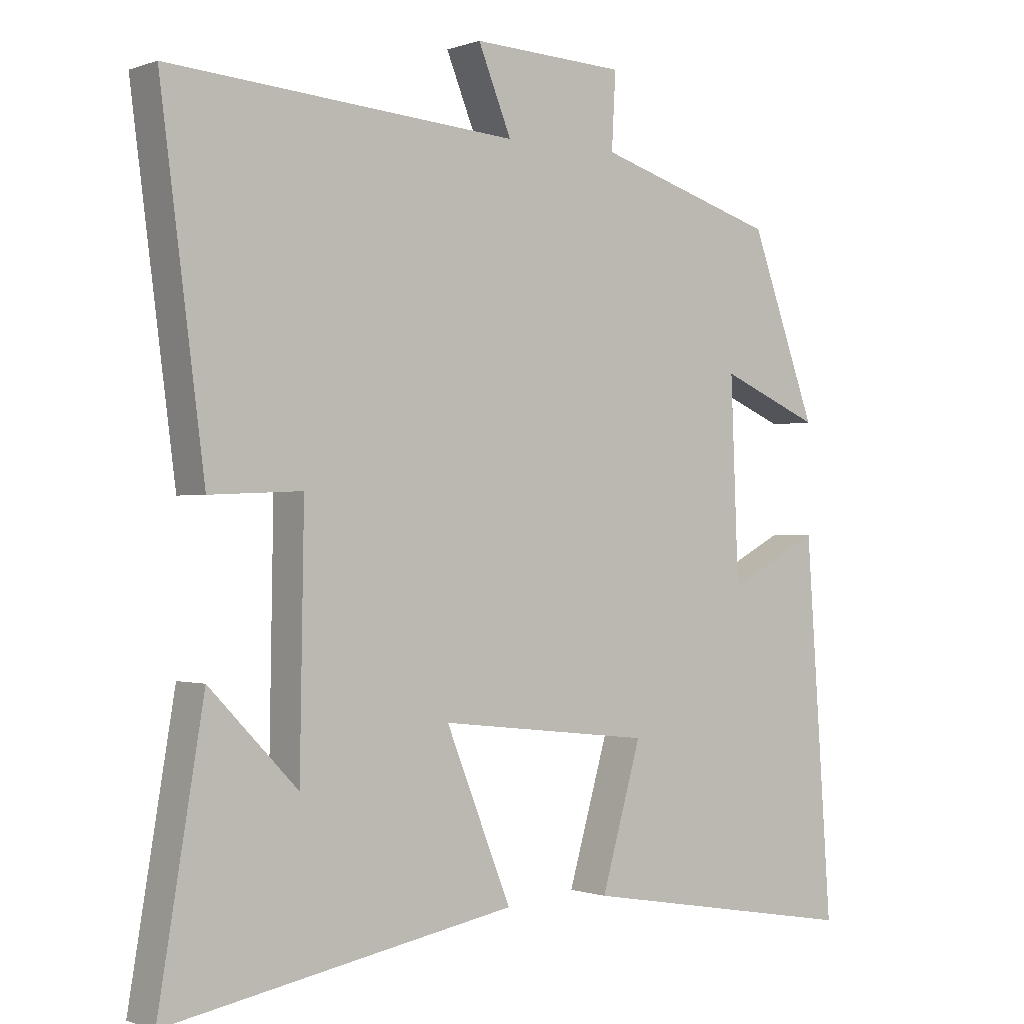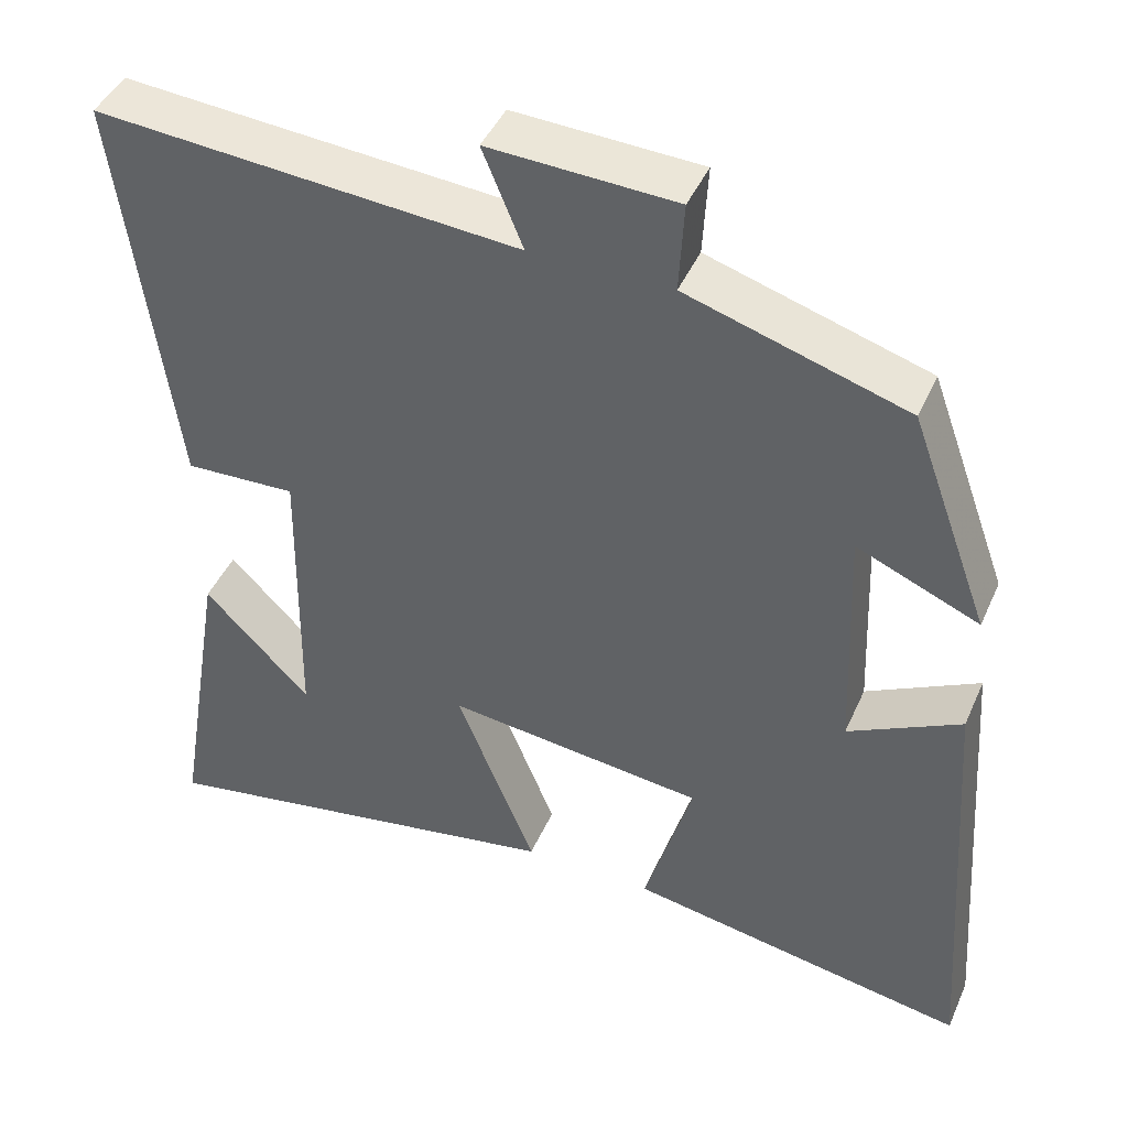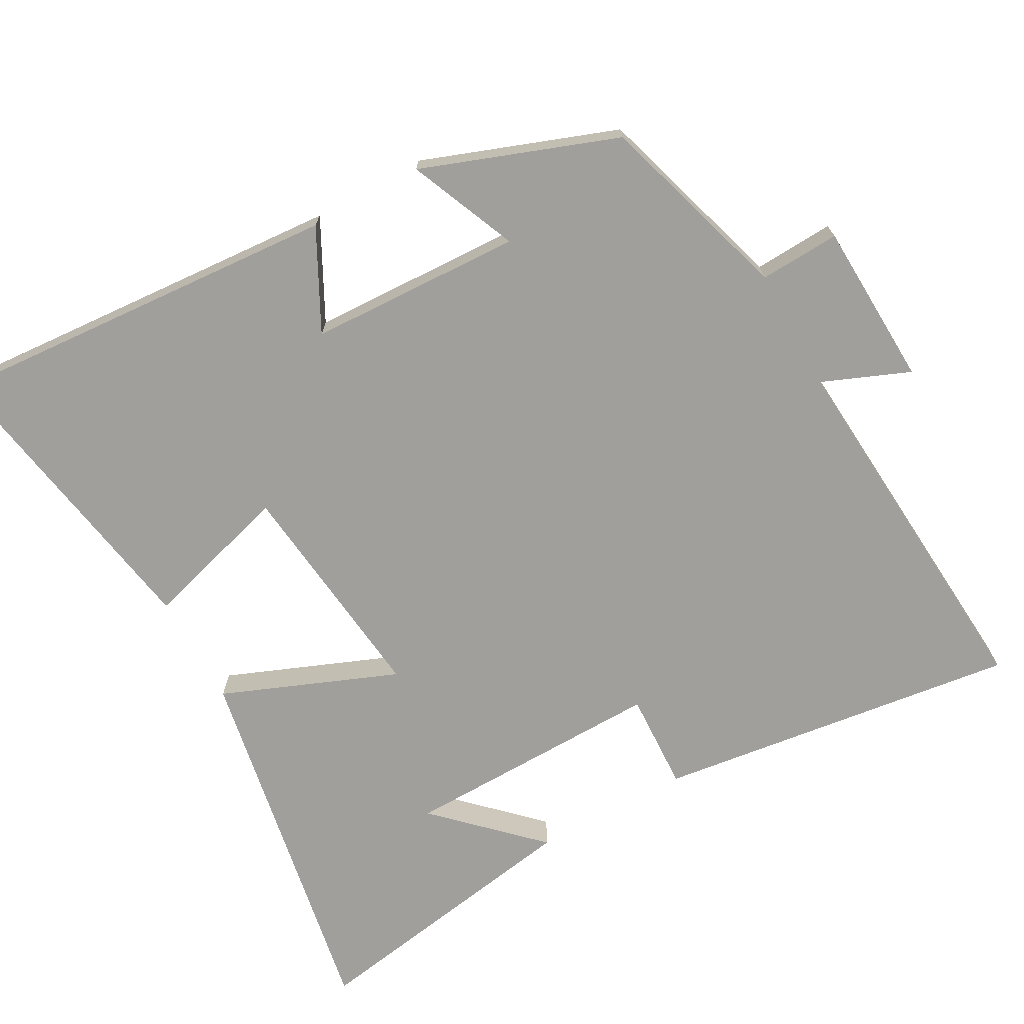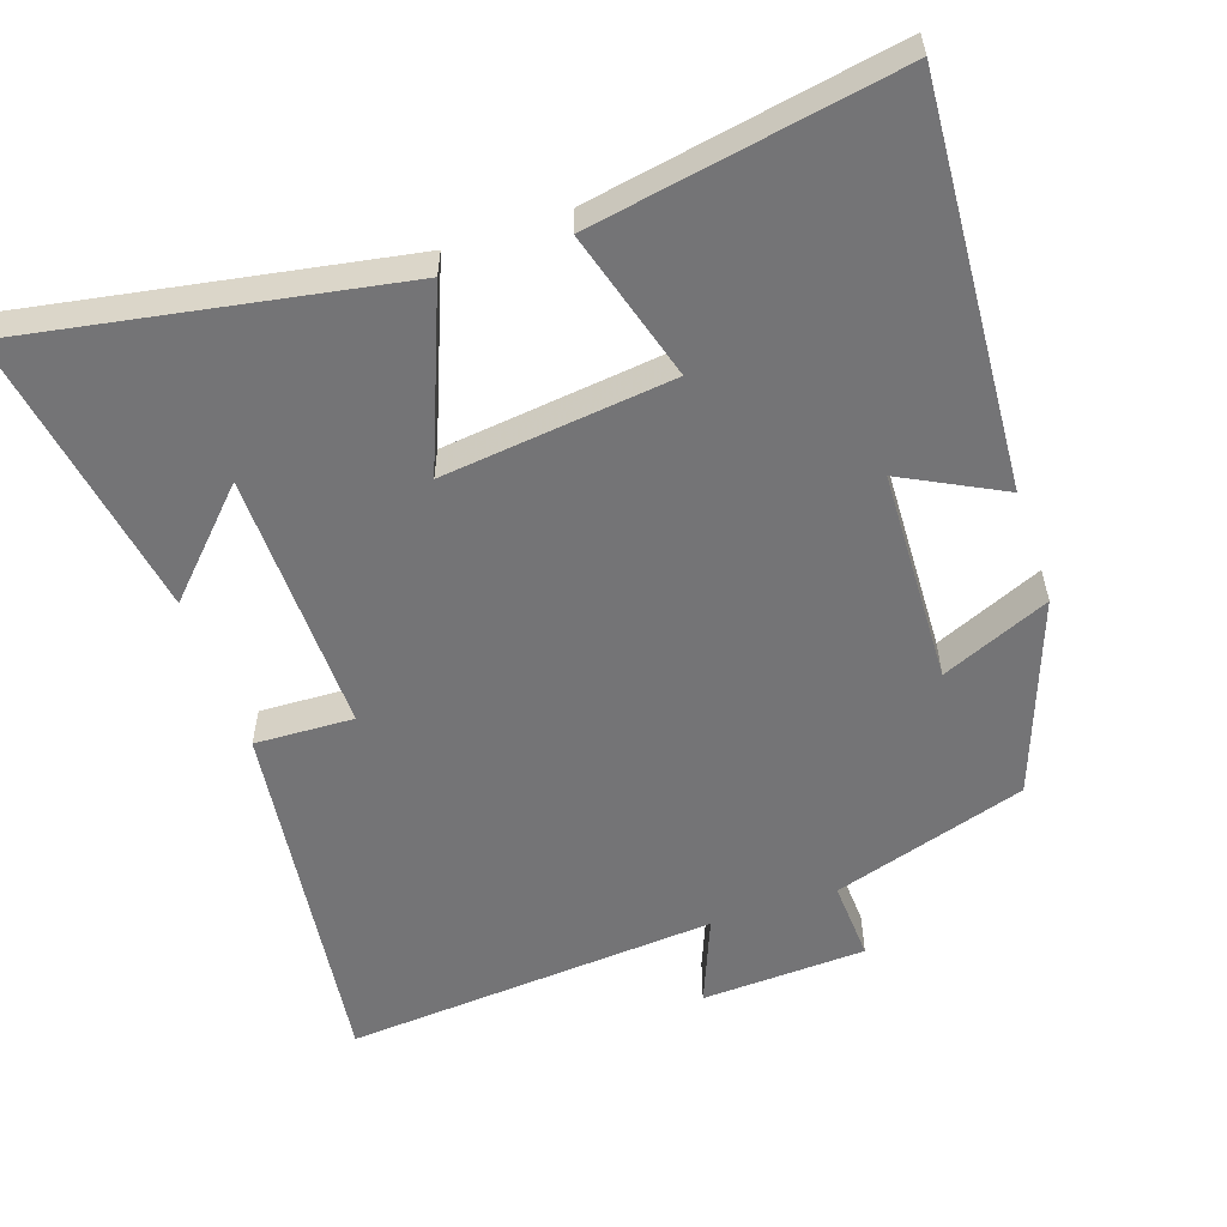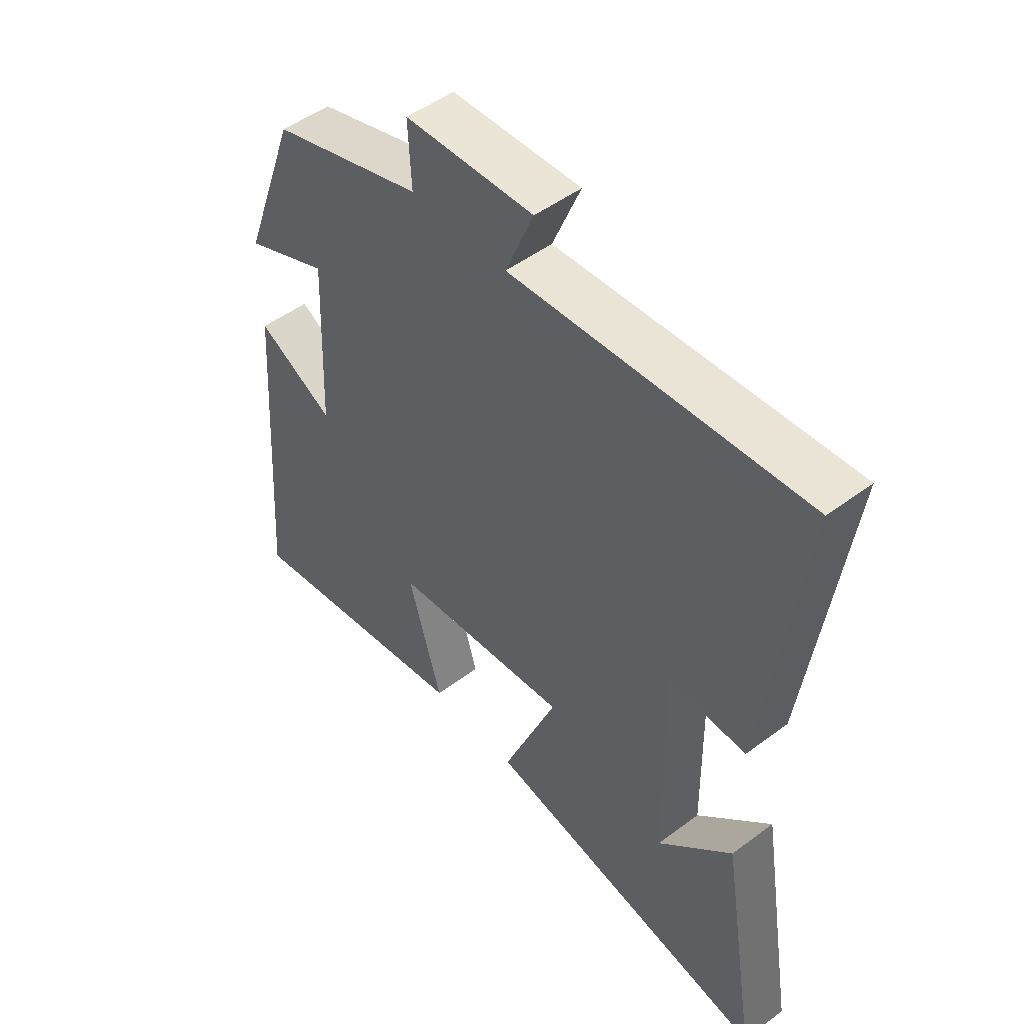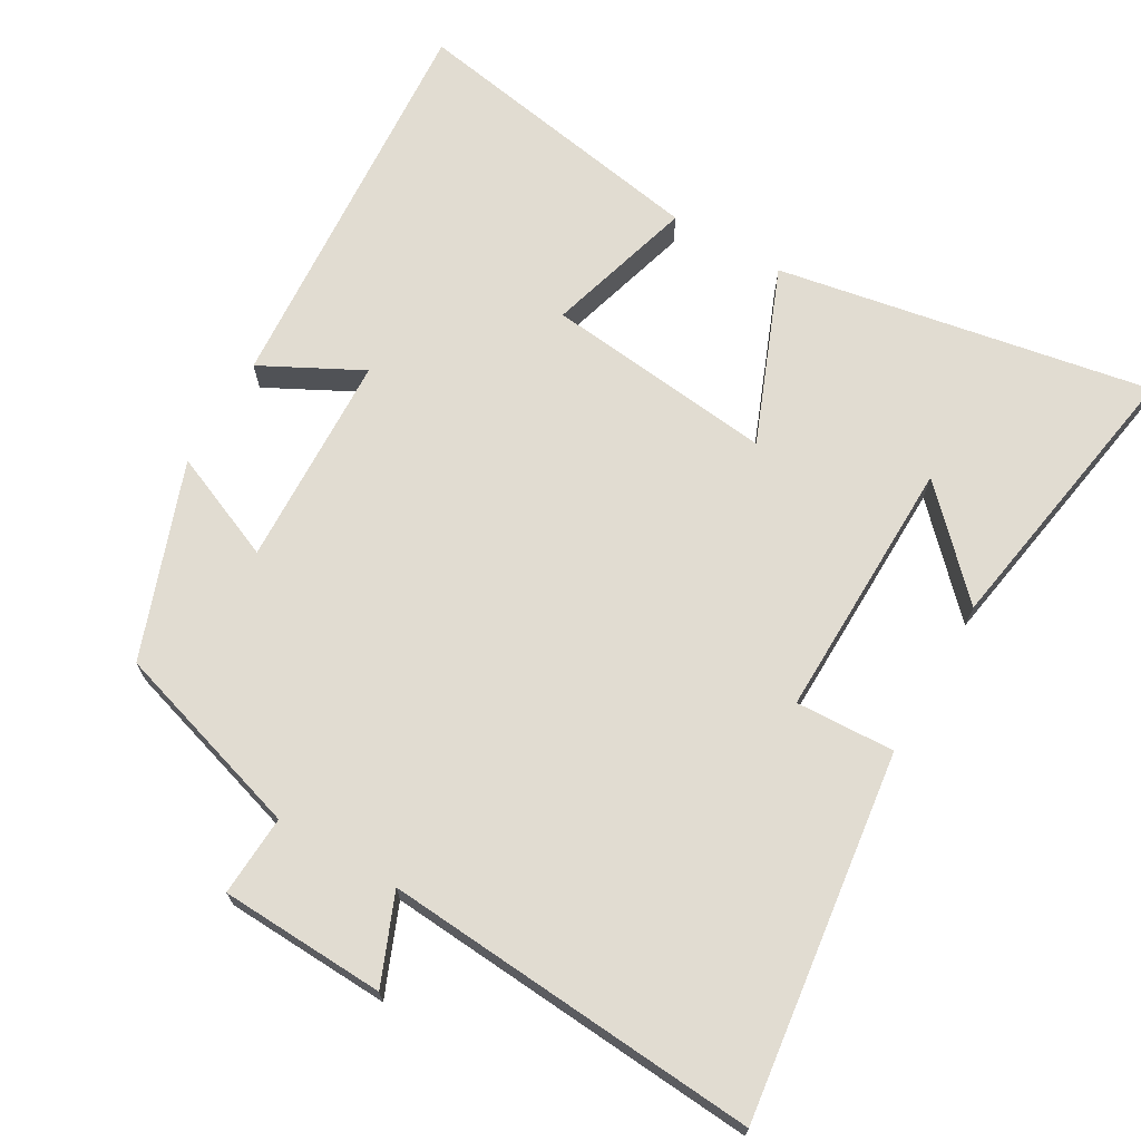
<metadata>
{"format":"obj","ext":"obj","renderer":"f3d","projection":"perspective","resolution":1024,"background":"white","views":[{"elev":-0.6,"azim":142.2,"up":"+Z"},{"elev":44.2,"azim":-157.1,"up":"+Z"},{"elev":-71.2,"azim":-61.1,"up":"+Y"},{"elev":-56.3,"azim":-161.1,"up":"+Y"},{"elev":49.8,"azim":50.5,"up":"+Z"},{"elev":69.3,"azim":30.1,"up":"+Y"}]}
</metadata>
<code>
v 0.566 0.07 0.539
v 0.5 0.07 0.031
v 0.362 0.07 0.037
v 0.368 0.07 -0.329
v 0.5 0.07 -0.193
v 0.567 0.07 -0.594
v 0.046 0.07 -0.5
v 0.144 0.07 -0.256
v -0.176 0.07 -0.292
v -0.116 0.07 -0.5
v -0.54 0.07 -0.574
v -0.5 0.07 -0.016
v -0.361 0.07 -0.088
v -0.349 0.07 0.21
v -0.5 0.07 0.146
v -0.401 0.07 0.417
v -0.13 0.07 0.5
v -0.136 0.07 0.612
v 0.094 0.07 0.622
v 0.044 0.07 0.5
v 0.566 0 0.539
v 0.5 0 0.031
v 0.362 0 0.037
v 0.368 0 -0.329
v 0.5 0 -0.193
v 0.567 0 -0.594
v 0.046 0 -0.5
v 0.144 0 -0.256
v -0.176 0 -0.292
v -0.116 0 -0.5
v -0.54 0 -0.574
v -0.5 0 -0.016
v -0.361 0 -0.088
v -0.349 0 0.21
v -0.5 0 0.146
v -0.401 0 0.417
v -0.13 0 0.5
v -0.136 0 0.612
v 0.094 0 0.622
v 0.044 0 0.5
f 17 18 19 20
f 16 17 20
f 15 16 20
f 14 15 20
f 13 14 20 1
f 11 12 13
f 10 11 13
f 9 10 13
f 8 9 13 1
f 4 5 6
f 4 6 7 8
f 1 2 3
f 8 1 3
f 3 4 8
f 40 39 38 37
f 40 37 36
f 40 36 35
f 40 35 34
f 21 40 34 33
f 33 32 31
f 33 31 30
f 33 30 29
f 21 33 29 28
f 26 25 24
f 28 27 26 24
f 23 22 21
f 23 21 28
f 28 24 23
f 1 21 22 2
f 2 22 23 3
f 3 23 24 4
f 4 24 25 5
f 5 25 26 6
f 6 26 27 7
f 7 27 28 8
f 8 28 29 9
f 9 29 30 10
f 10 30 31 11
f 11 31 32 12
f 12 32 33 13
f 13 33 34 14
f 14 34 35 15
f 15 35 36 16
f 16 36 37 17
f 17 37 38 18
f 18 38 39 19
f 19 39 40 20
f 20 40 21 1

</code>
